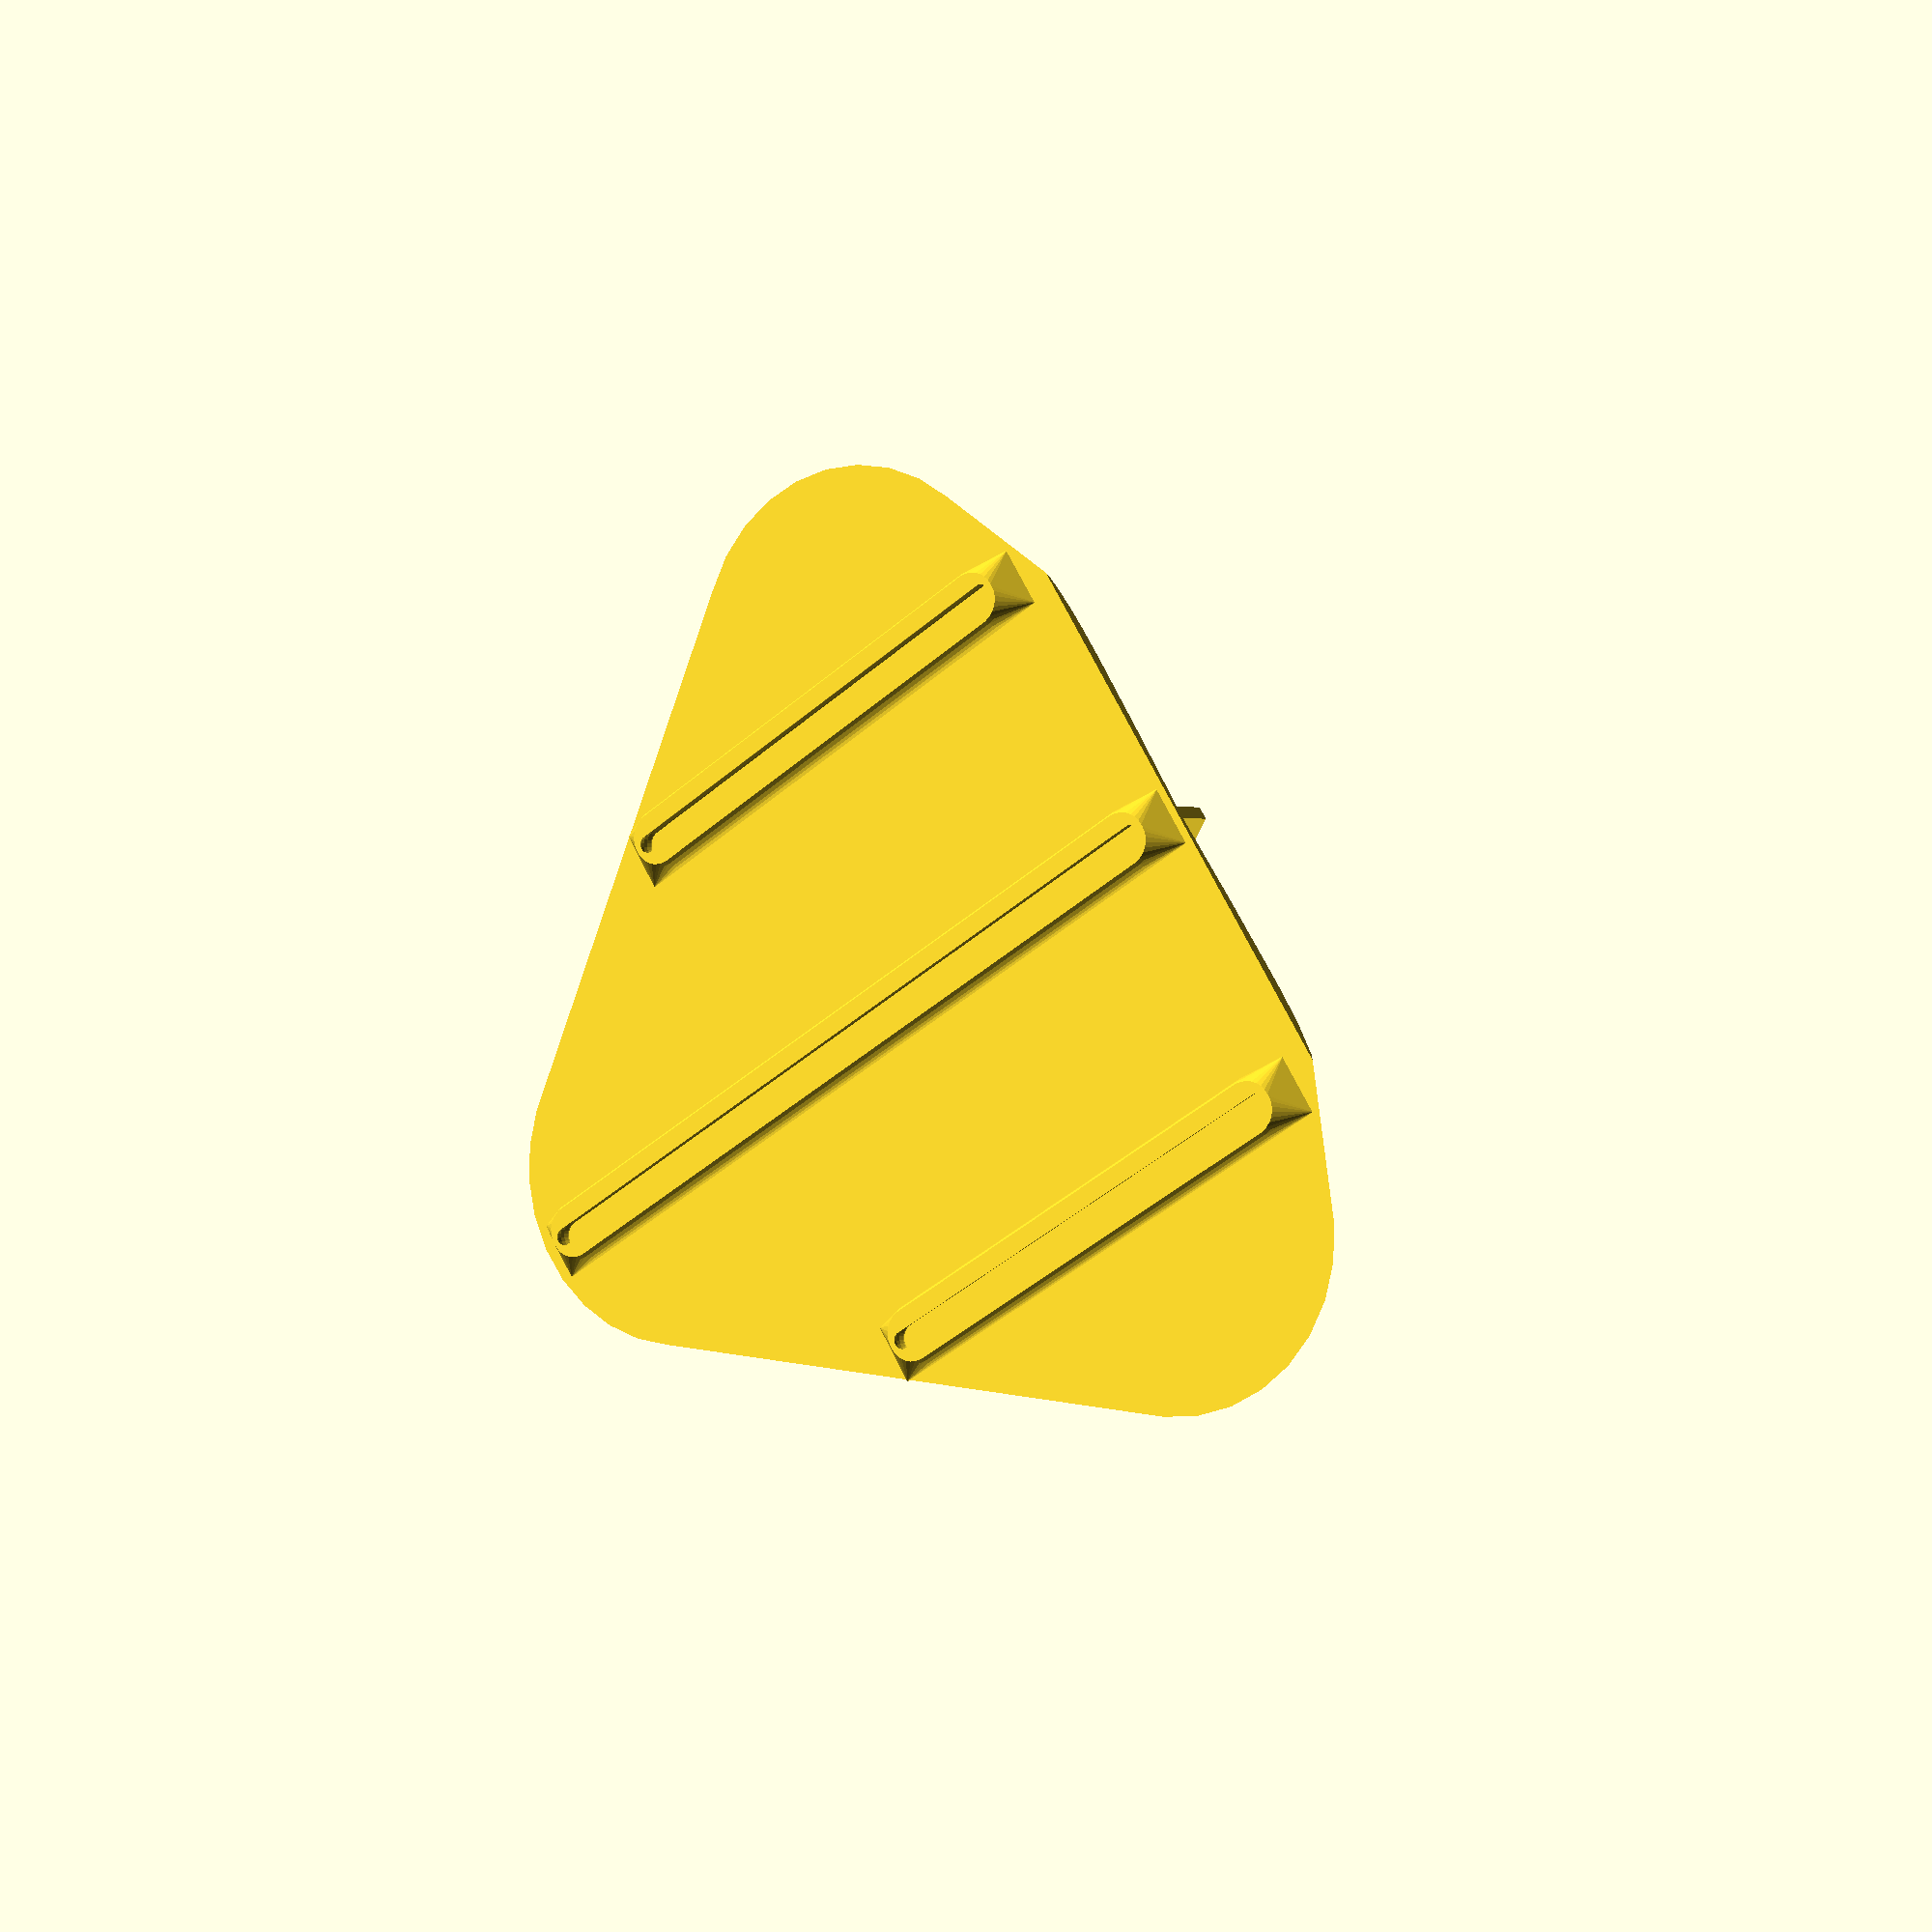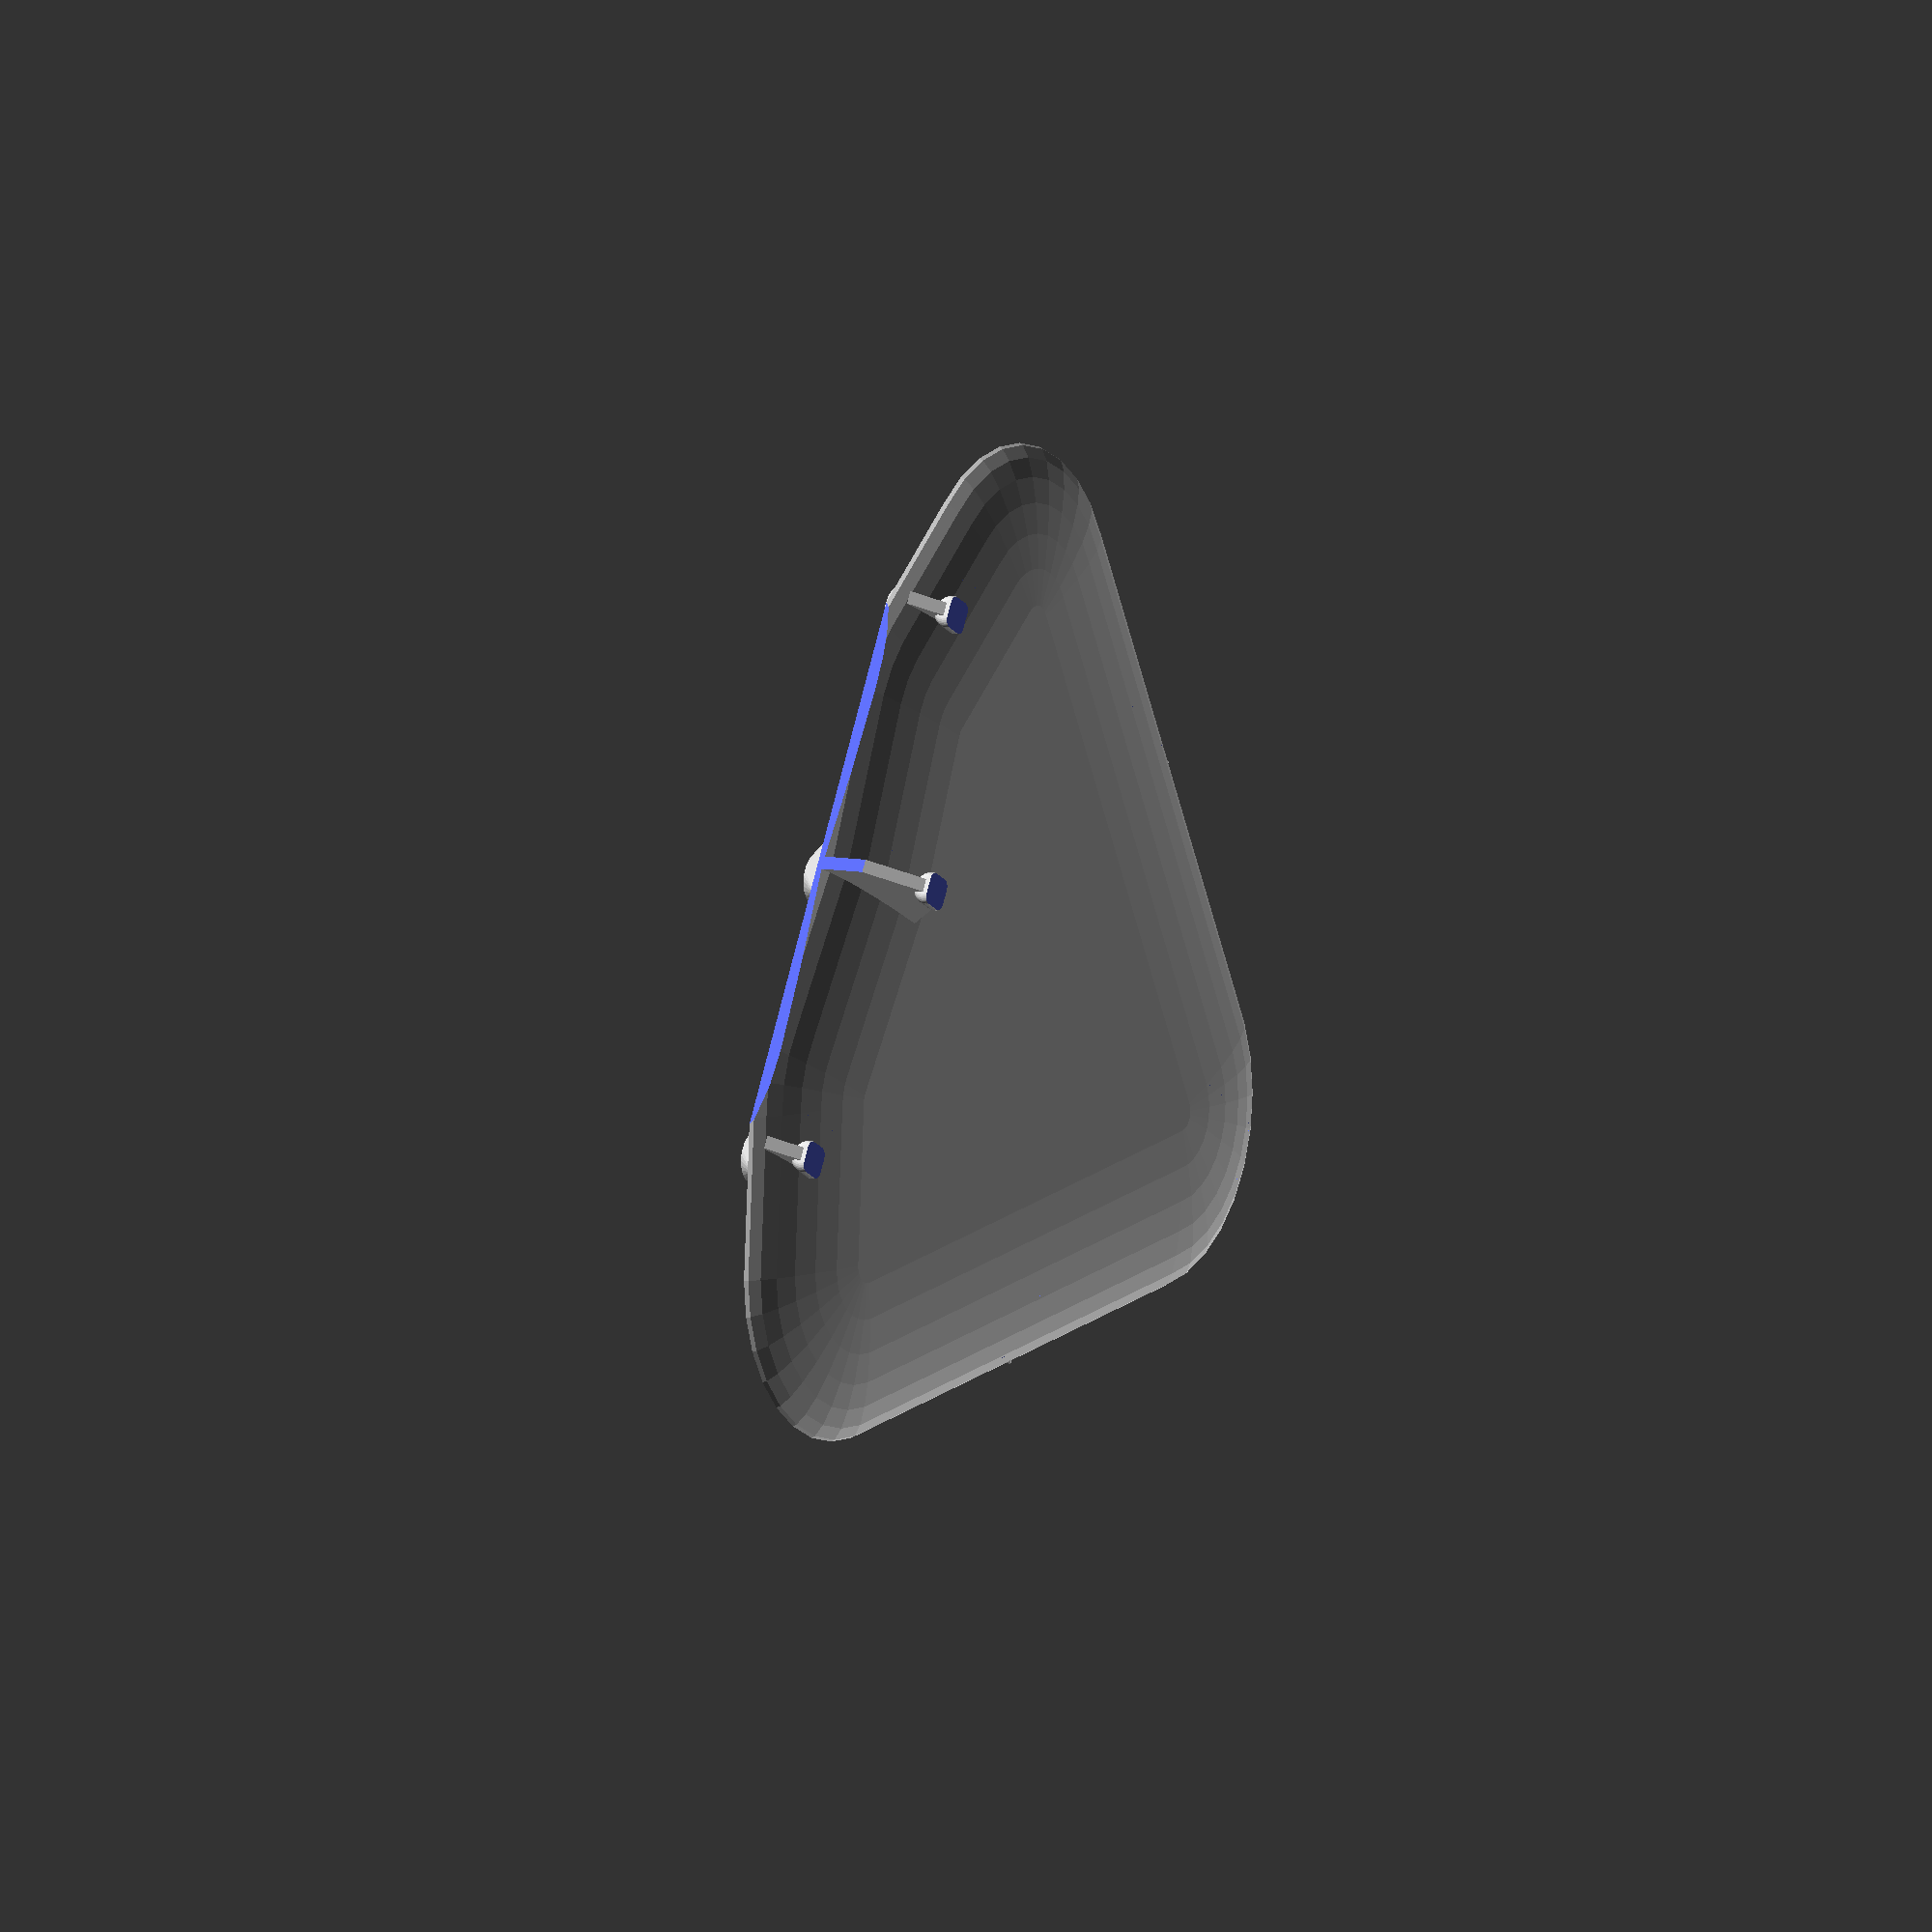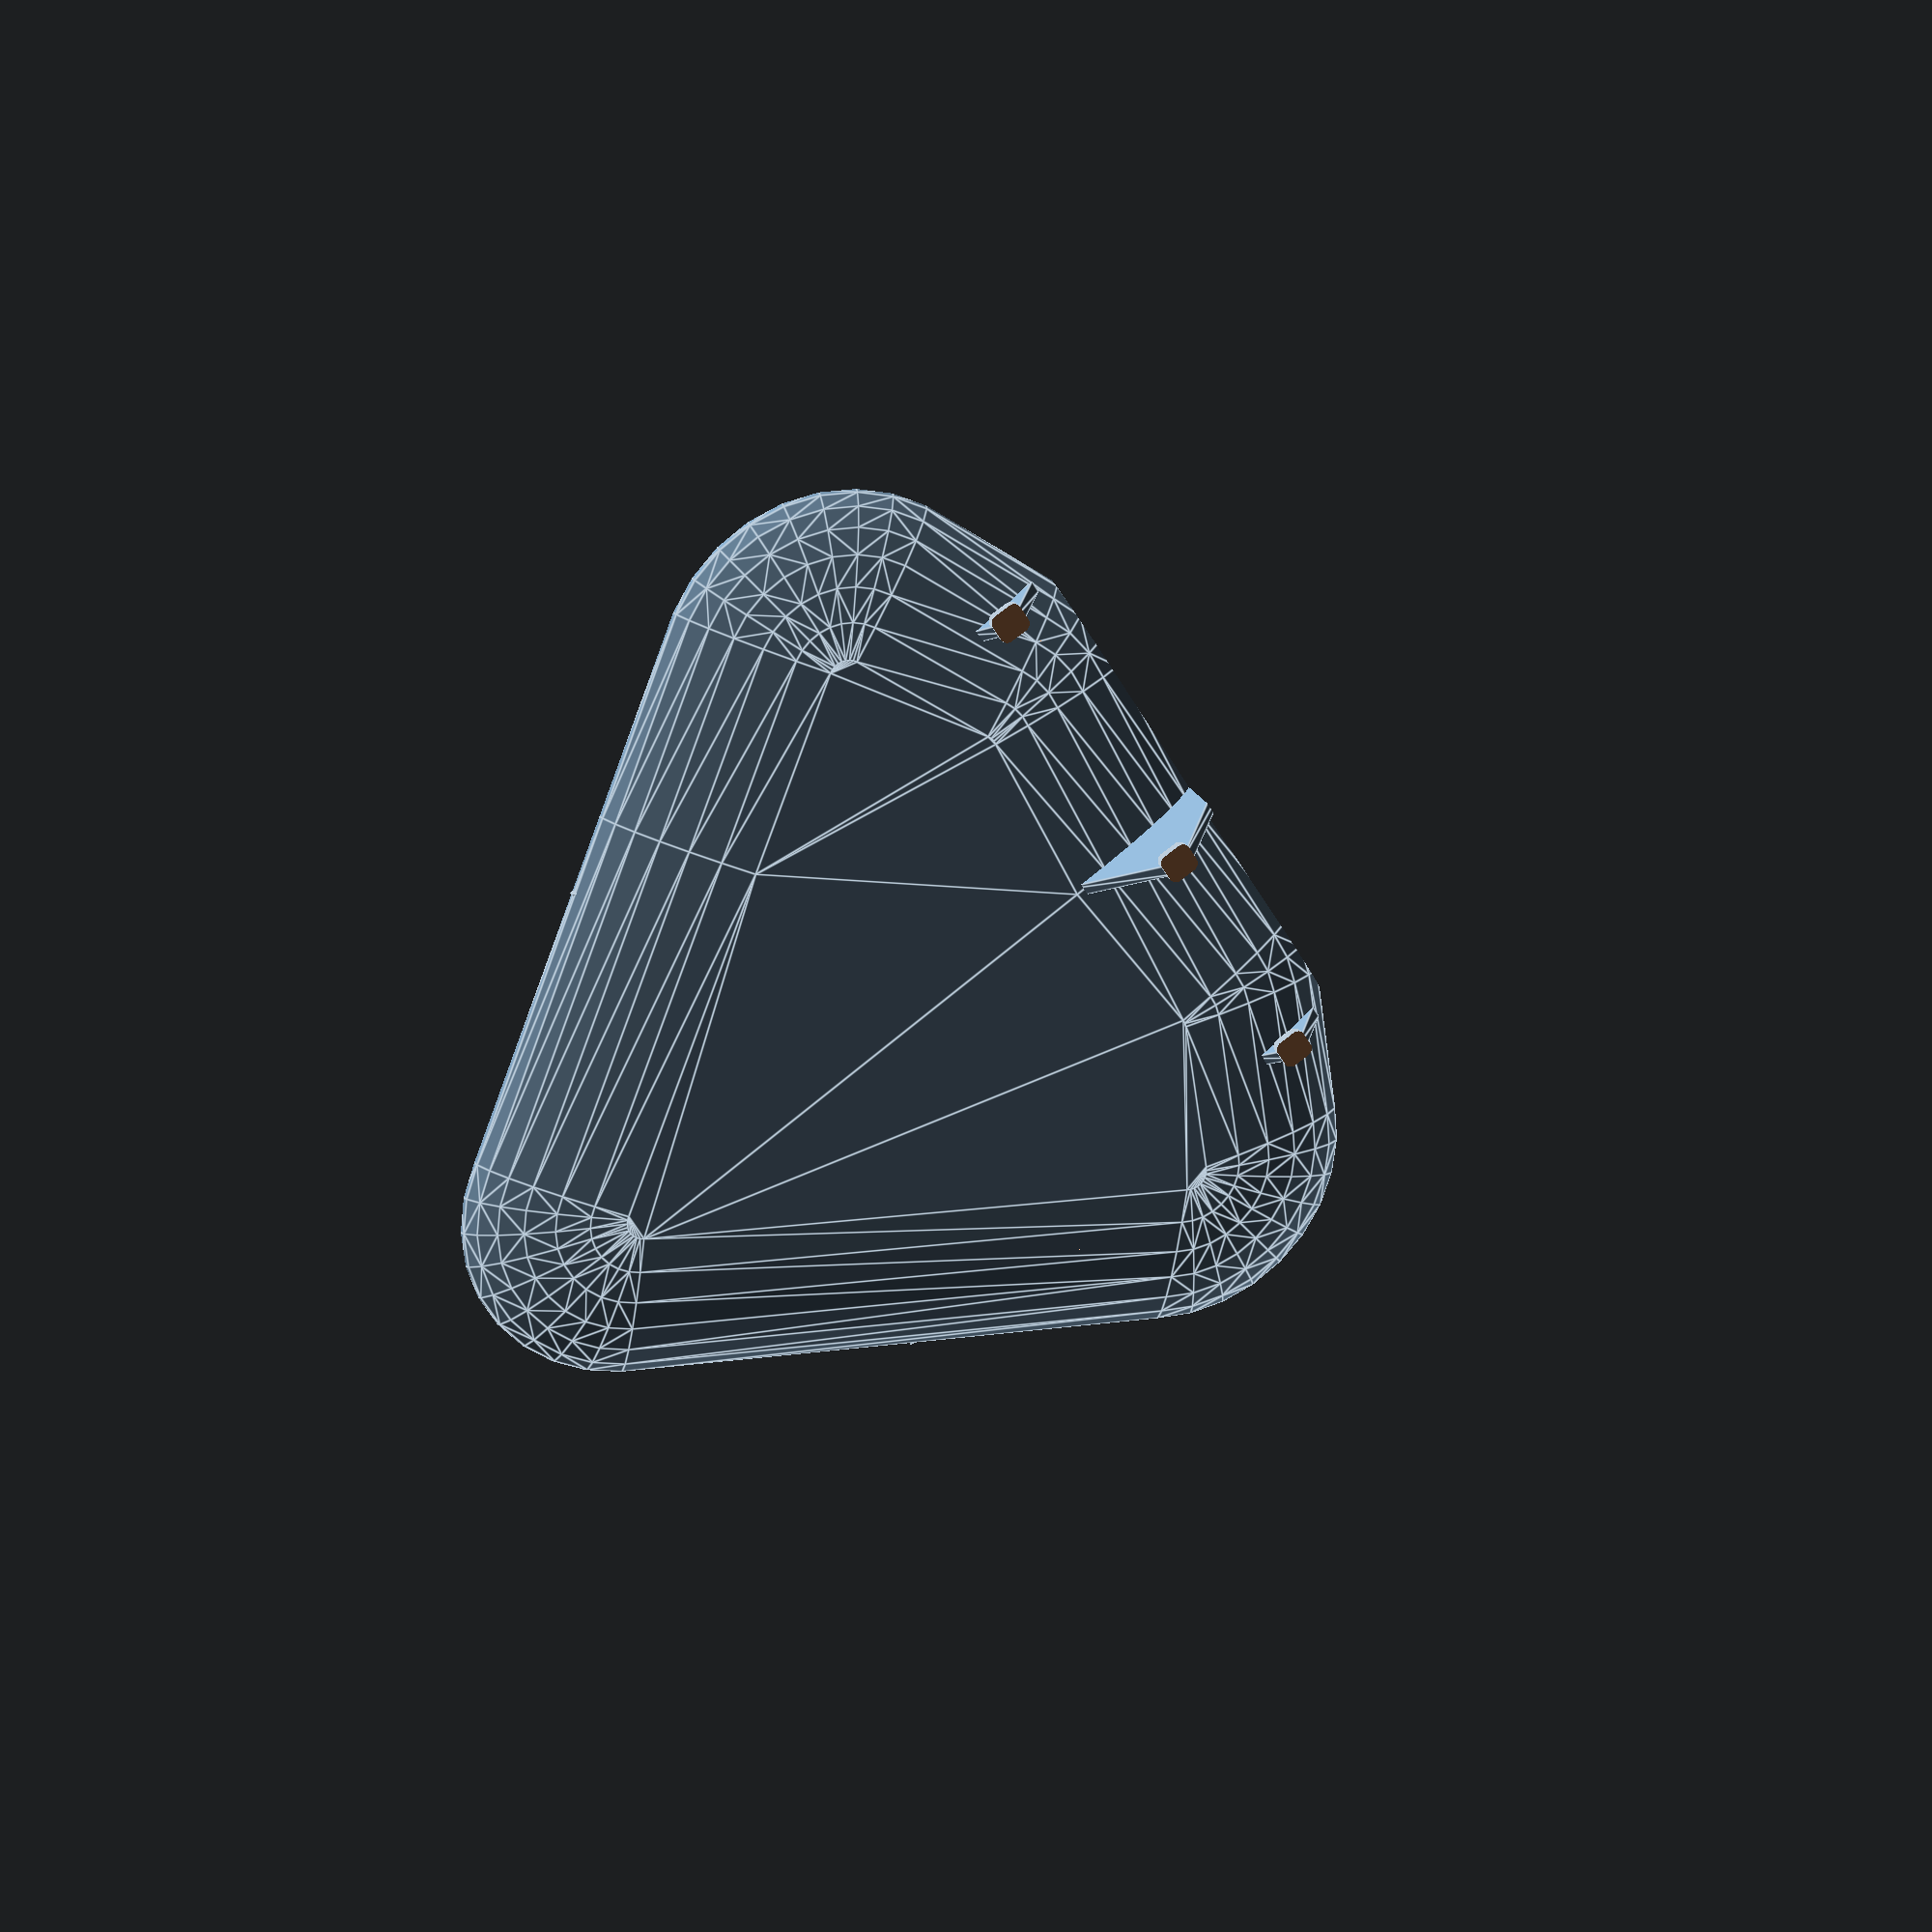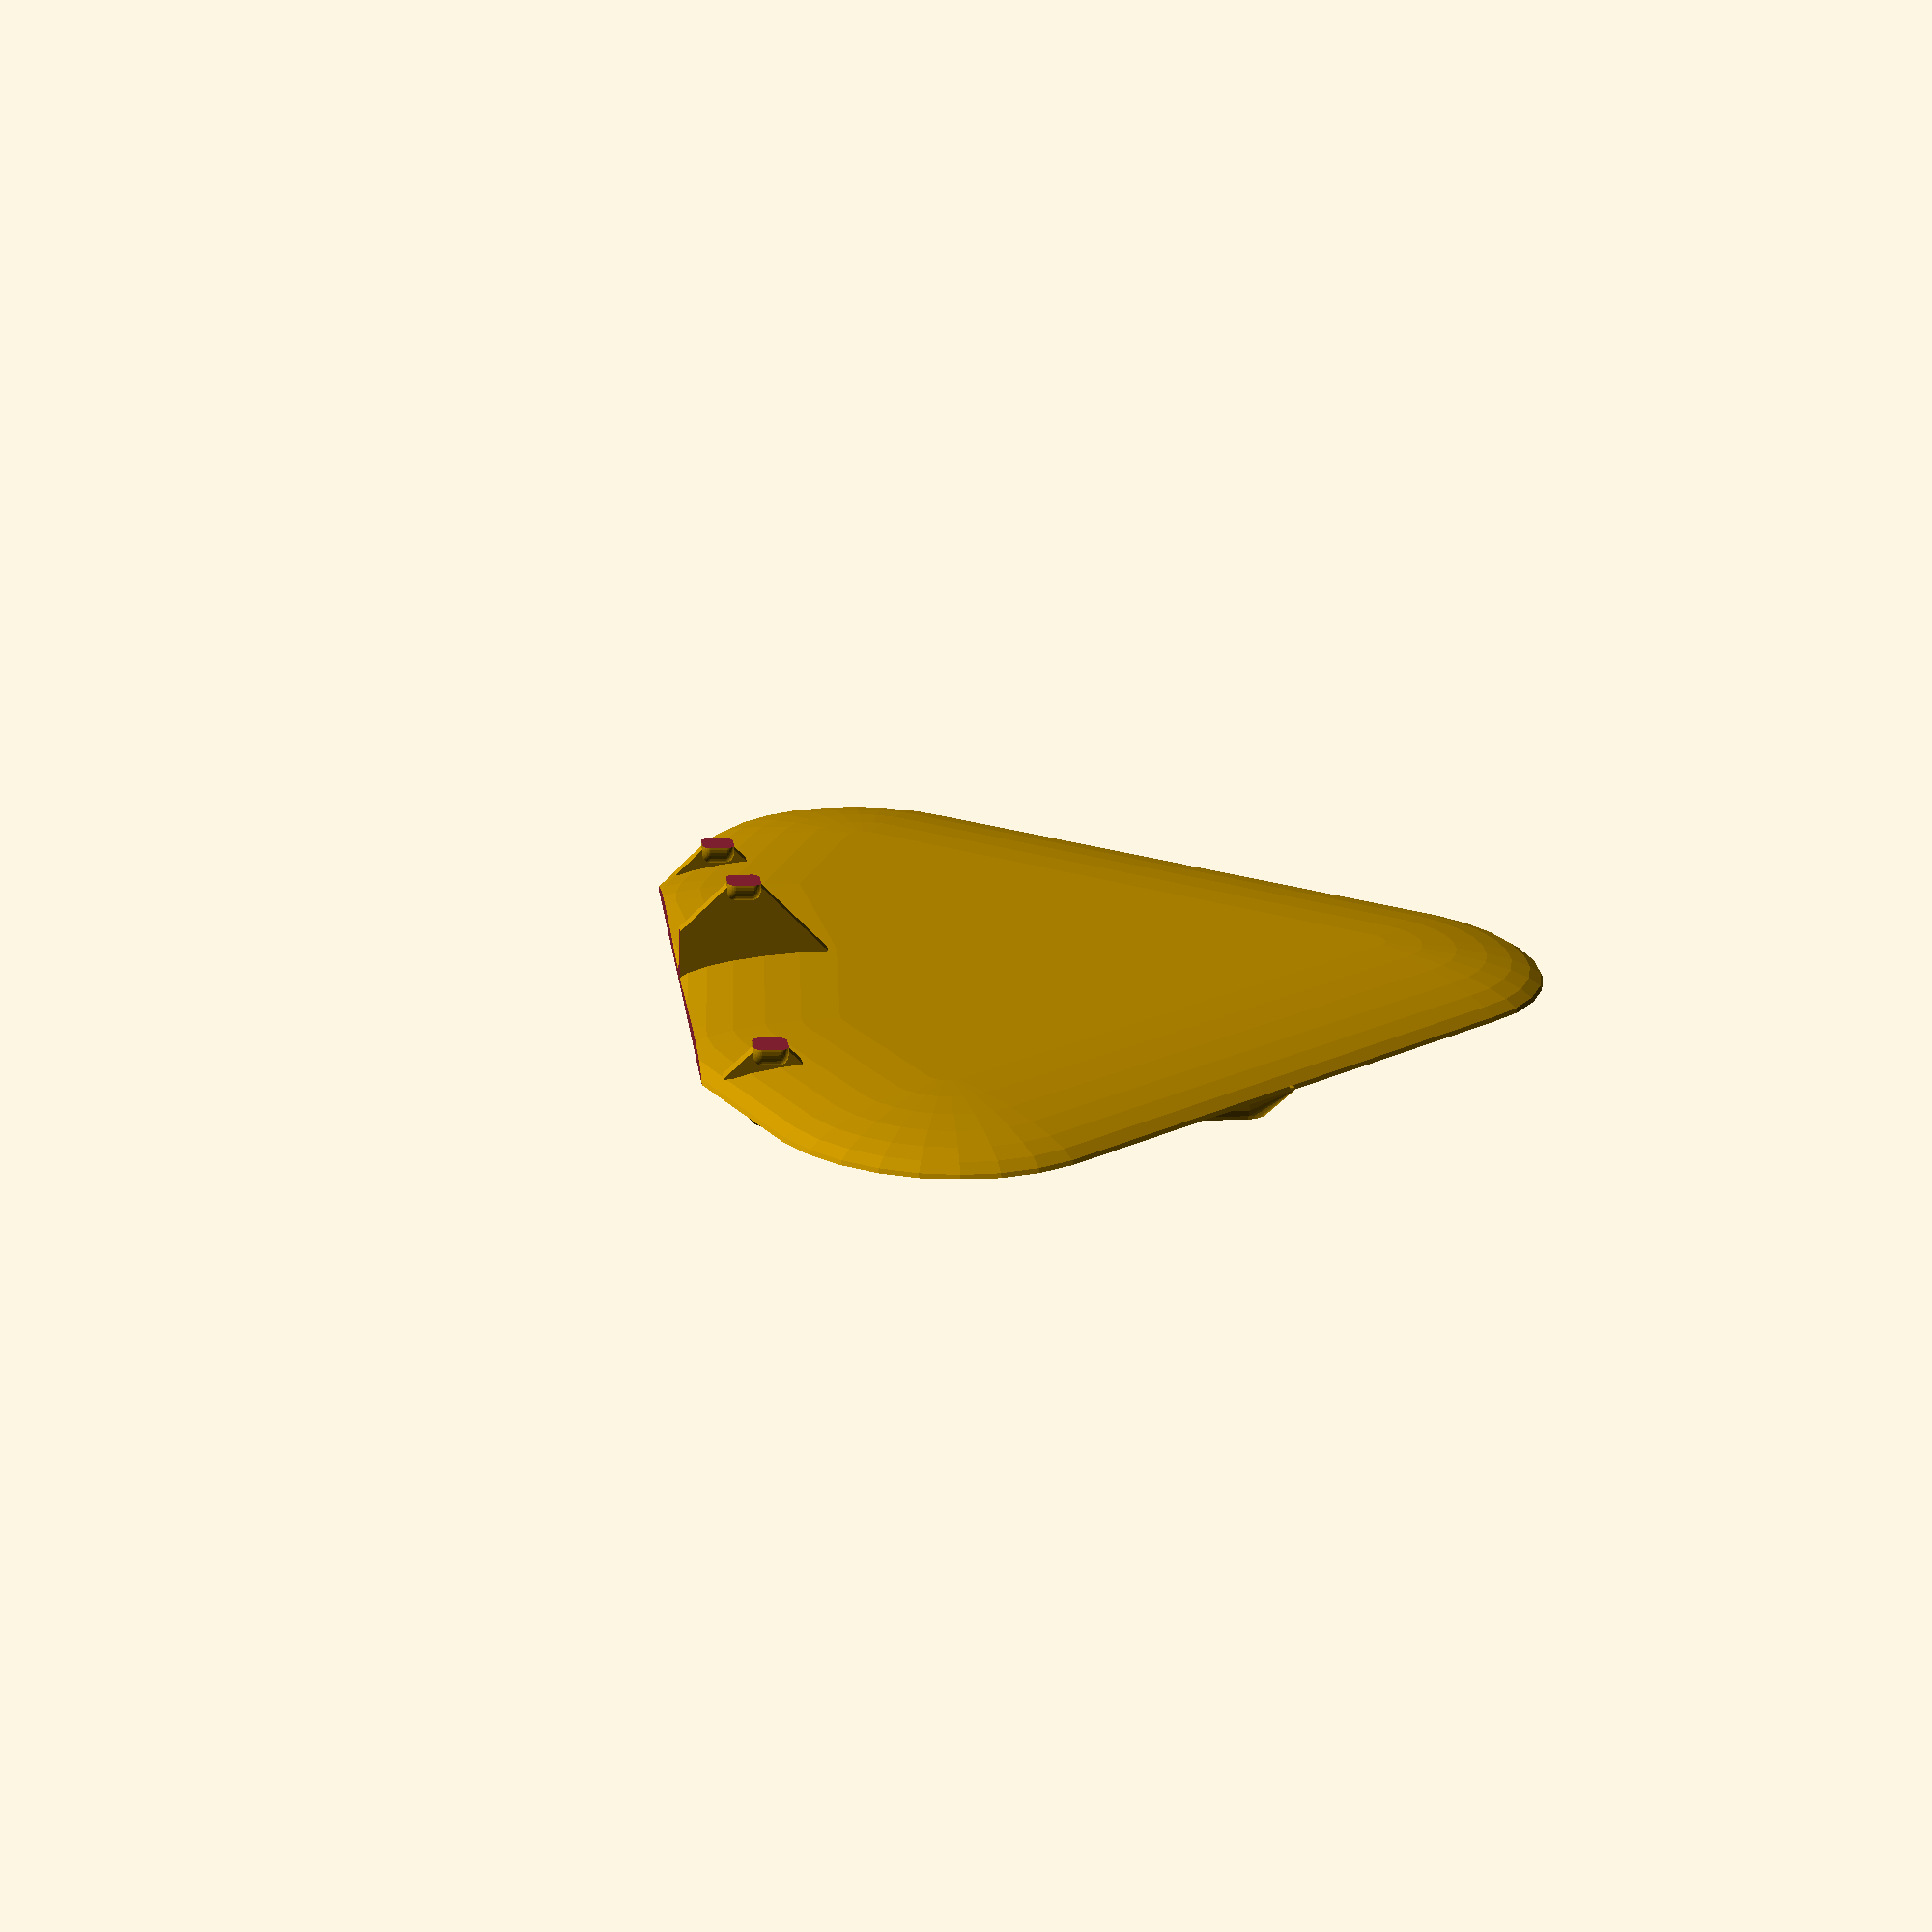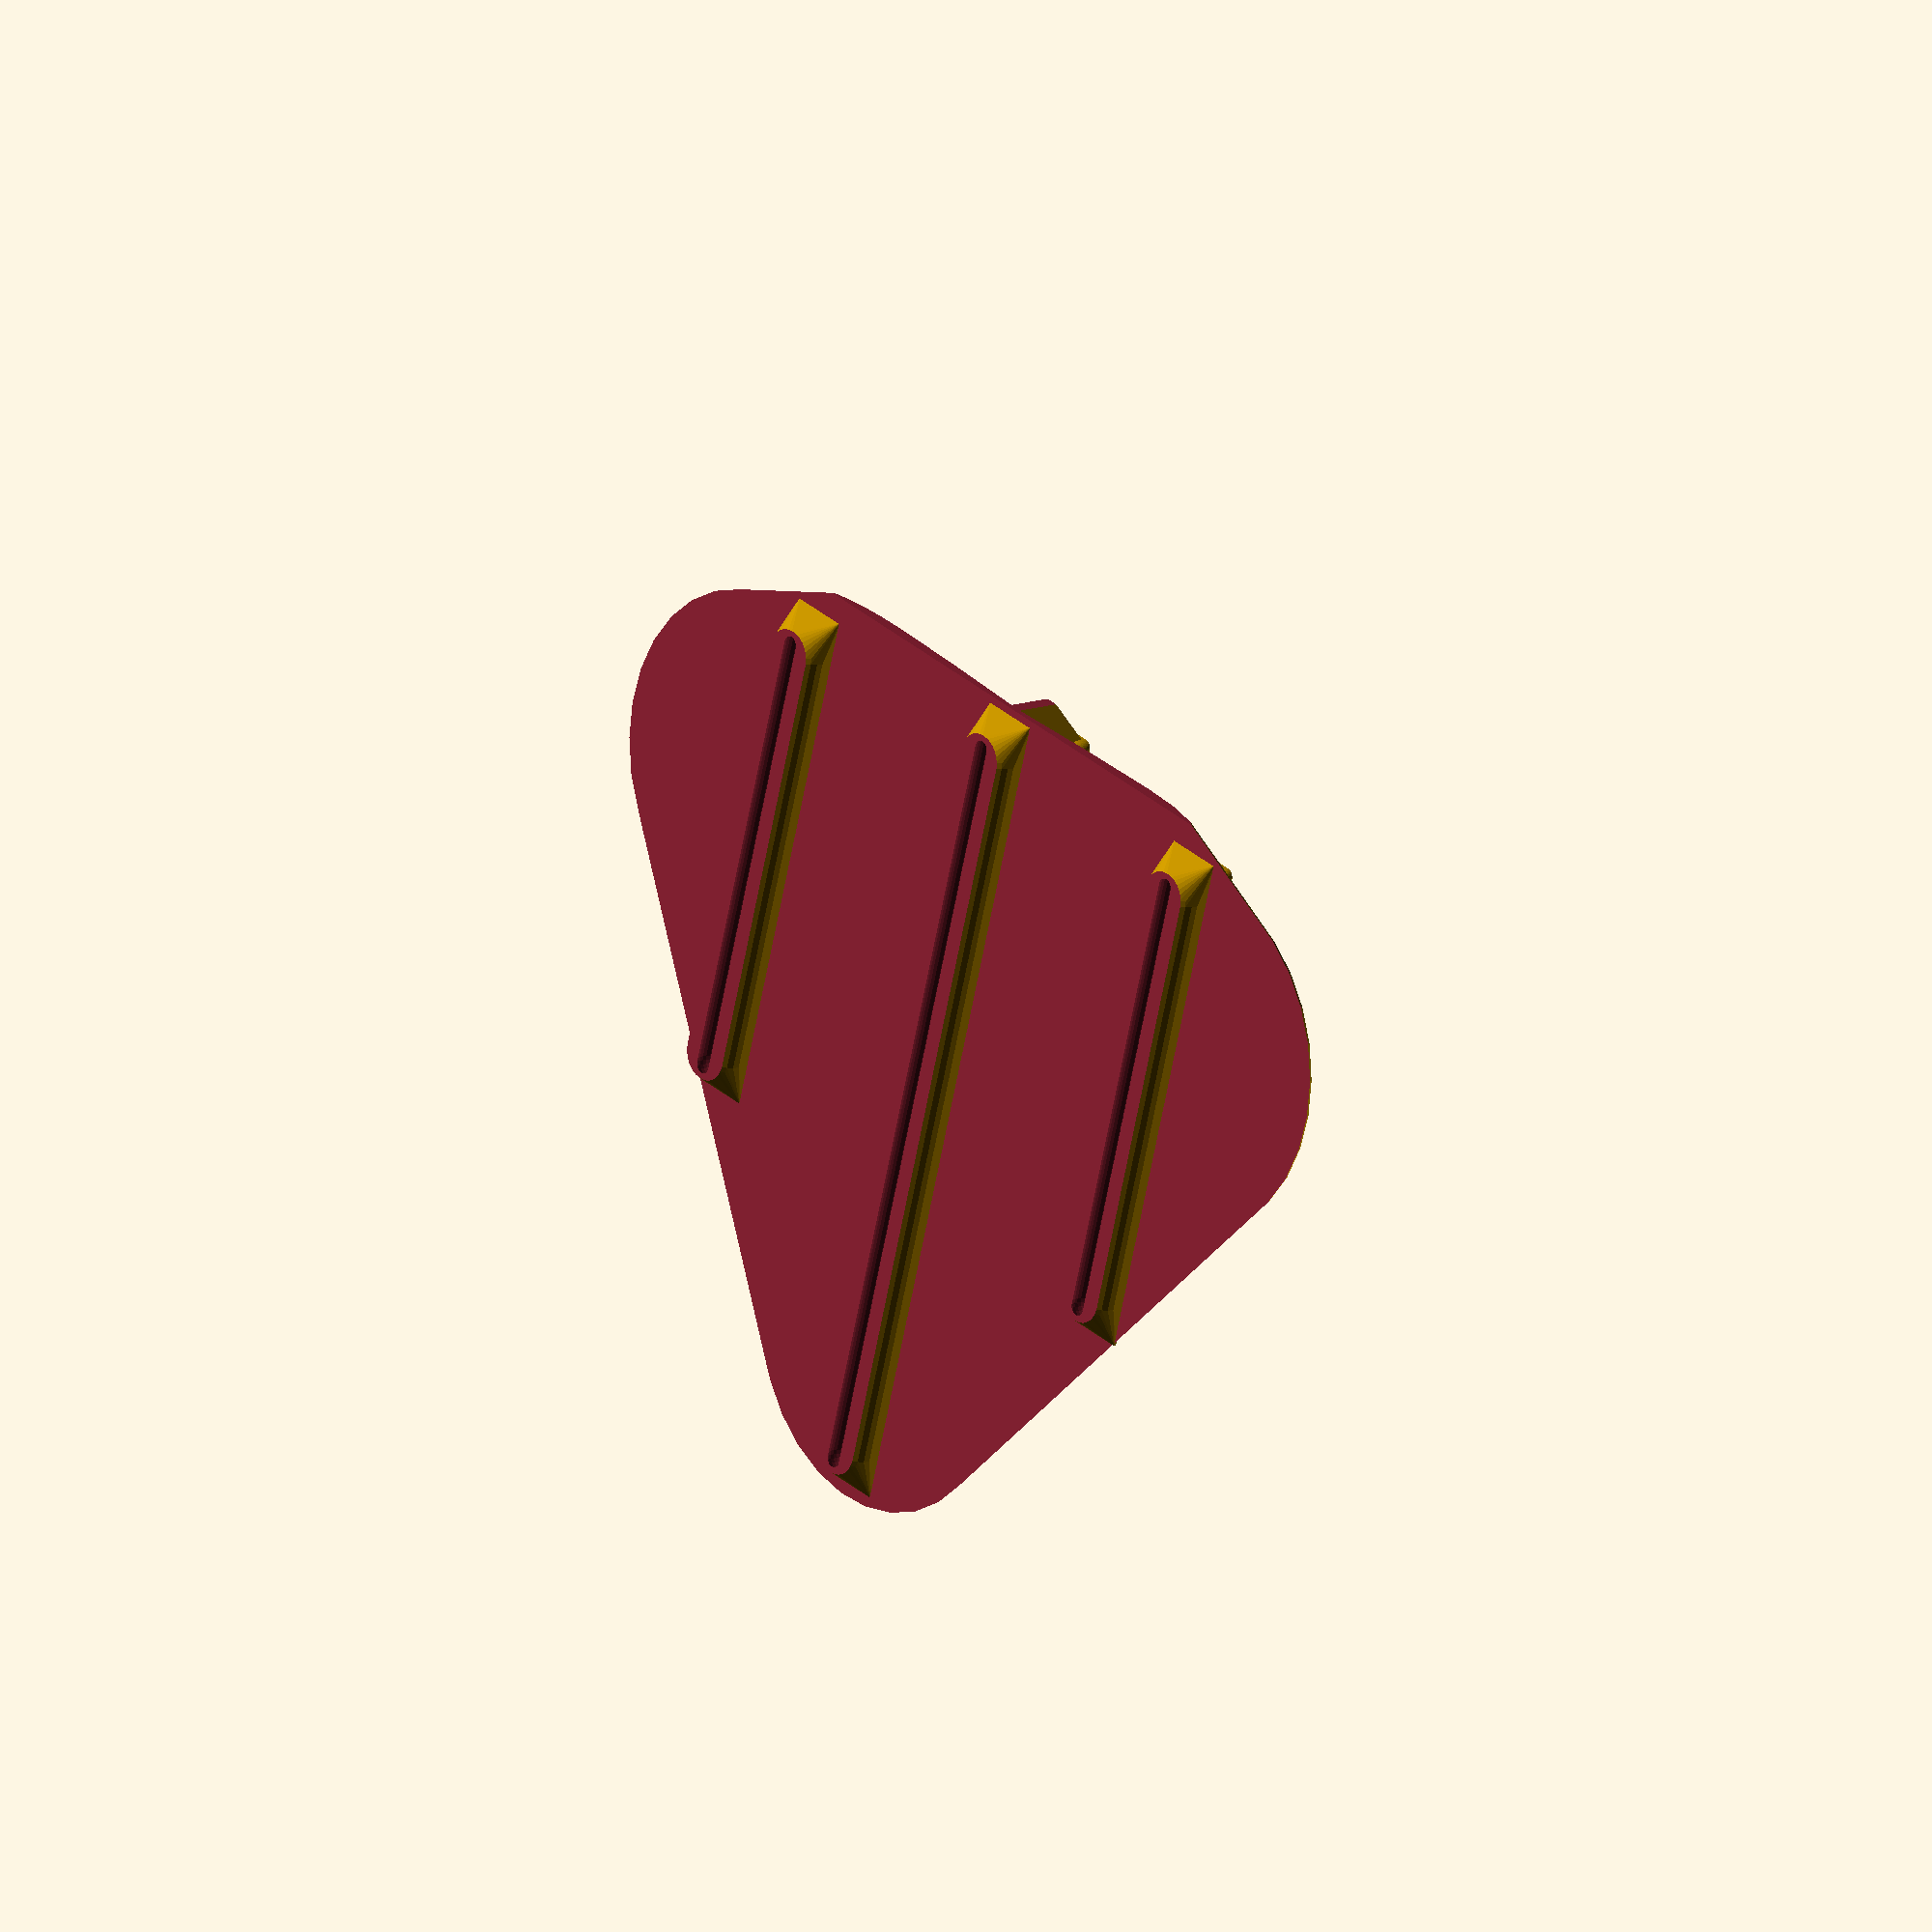
<openscad>

faces=30;

shell_rad=30;
shell_height=6;
shell_resize_x=22.5;
shell_resize_y=22.5;
shell_resize_z=2;


trackThickness=0.3;
trackSpacer=0.28;
trackLength=6;

ballArmThickness=0.32;
ballArmSpacer=0.4;

ballRadius=0.2;
ballLength=.4;
ballHeight=1.5;

//scaleShape();
//ball();
//track(12);
//fishscale();
fishscaleComplete();

   
module fishscaleComplete()
{
    rotate([-90,0,0])
    difference()
    {
        fishscale();
        translate([0,12.5,0]) cube([shell_rad,2,shell_rad], center=true);
    }
}


module ball(ballHeightMod)
{
    rotate([90,135,90])
    union()
    {
    difference()
    {
        linear_extrude(height = ballArmThickness, center = true, convexity = 10, twist = 0)    polygon([[0,0],[ballHeightMod,0],[0,ballHeightMod]], paths=[[0,1,2]]);
        
        translate([-.5,-.5,0]) rotate([0,0,45]) cube([2,2,2], center=true, $fn=faces);
      
    }
        difference()
        {
             minkowski()
            {
                 translate([0.26,0.26,0]) rotate([90,0,45]) cylinder(r=ballRadius, h=ballLength, center=true, $fn = faces);
                sphere(r=ballRadius, center=true, $fn=faces);
            }
            translate([0,ballRadius*2-0.28,0]) rotate([0,0,45]) cube([ballRadius*2, ballLength*3, ballLength*3,], center=true);
        }
    }
    
       
}


module fishscale()
{
    //scale(.3) 
    //rotate([0,0,45])
    union()
    {
        shell2();
       
        //Middle
        translate([0,10,ballHeight*2-0.2]) ball(ballHeight*2+shell_resize_z-1.2);
        translate([0,1.1,-0.3]) track(17.7);
        
        //Left
        translate([7,10,1.35]) ball(ballHeight);
        translate([7,4.5,-.3]) track(10);
        
        //Right
        translate([-7,10,1.35]) ball(ballHeight);
        translate([-7,4.5,-0.3]) track(10);
    }
       
}

module scaleShape()
{
    linear_extrude(height = 10, center = true, convexity = 10, twist = 0)
    //polygon([[0,0],[70,0],[60,20],[25,25],[20,60],[0,70]], paths=[[0,1,2,3,4,5]]);
    polygon([[-25,-25],[70,-10],[60,15],[35.5,35.5],[15,60],[-10,70]], paths=[[0,1,2,3,4,5]]);
}

module shell2()
{
    rotate([0,0,45])
    difference()
    {
        union()
        {
            resize([shell_resize_x,shell_resize_y,shell_resize_z])
        translate([0,0,-8])
        minkowski()
        {
            sphere(r=shell_rad, center=true, $fn=faces);
            scaleShape();
            //cube([5,5,5], center=true, $fn=faces);
        }
    }
        //translate([0,0,-25]) cube([400,400,80], center=true, $fn=faces);
    
    //translate([0,0, 0]) cube([400,400,40], center=true, $fn=faces);
    translate([0,0, -5]) cube([30,30,10], center=true, $fn=faces);
    }
}

module shell()
{
    difference()
    {
        sphere(r=shell_rad, center=true, $fn=faces);
        translate([0,0,-shell_height]) cube([3*shell_rad,3*shell_rad,2*shell_rad], center=true, $fn=faces);
    }
   
}

module track(trackLengthMod)
{
      rotate([180,0,90])
      difference()
      {  
        hull()
        {
            translate([0,0,-ballRadius-trackSpacer/2]) cube([trackLengthMod+ballRadius*8+trackSpacer*2+trackThickness*2,0.6+trackSpacer+trackThickness*2,0.05], center=true, $fn=faces);
            
            translate([trackLengthMod/2+trackSpacer,0,0]) sphere(r=ballRadius+trackSpacer+trackThickness, center=true, $fn=faces);
            translate([-trackLengthMod/2-trackSpacer,0,0]) sphere(r=ballRadius+trackSpacer+trackThickness, center=true, $fn=faces);
        }
        
        
        union()
        {
            difference()
            {
                union(){
                 hull()
                    {
                        translate([trackLengthMod/2+trackSpacer+trackThickness,0,0]) sphere(r=ballRadius+trackSpacer, center=true, $fn=faces);
                        translate([-trackLengthMod/2-trackSpacer-trackThickness,0,0]) sphere(r=ballRadius+trackSpacer, center=true, $fn=faces);
                    }
                translate([0,0,ballRadius+trackSpacer+trackThickness]) cube([trackLengthMod+ballRadius*2+trackSpacer*2+trackThickness*2+5,ballArmThickness+ballArmSpacer+5,ballRadius+trackSpacer+trackThickness-0.08], center=true, $fn=faces);
                        }
             
            }    
        }
        
        translate([0,0,-(ballRadius+trackSpacer*2+trackThickness)/2-0.25]) cube([trackLengthMod+ballRadius*4+trackSpacer*4+trackThickness,ballRadius*5+ballArmSpacer*3,ballRadius+trackThickness], center=true, $fn=faces);
        
    }

}



</openscad>
<views>
elev=50.1 azim=311.6 roll=132.8 proj=p view=solid
elev=24.1 azim=253.8 roll=208.8 proj=o view=solid
elev=275.5 azim=33.8 roll=52.8 proj=p view=edges
elev=173.6 azim=166.2 roll=277.8 proj=p view=wireframe
elev=66.5 azim=310.7 roll=169.2 proj=o view=wireframe
</views>
